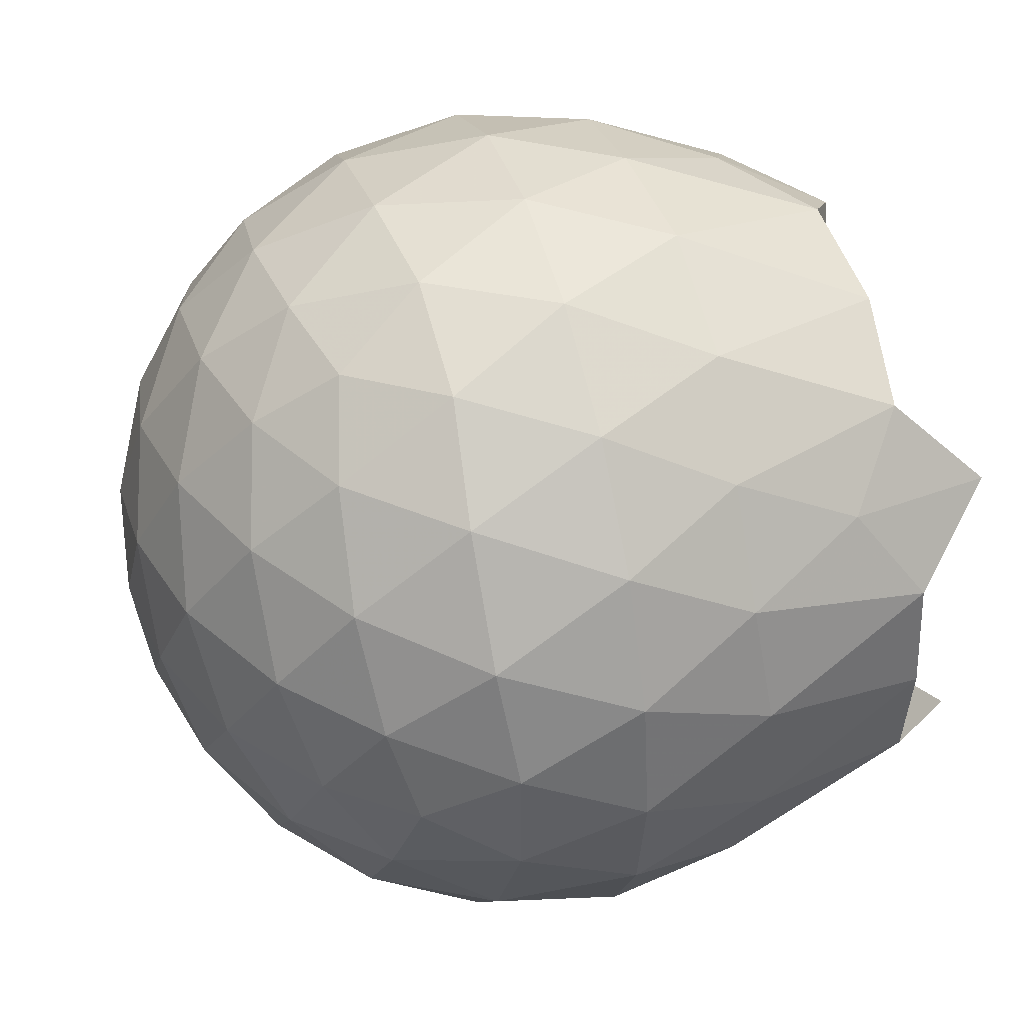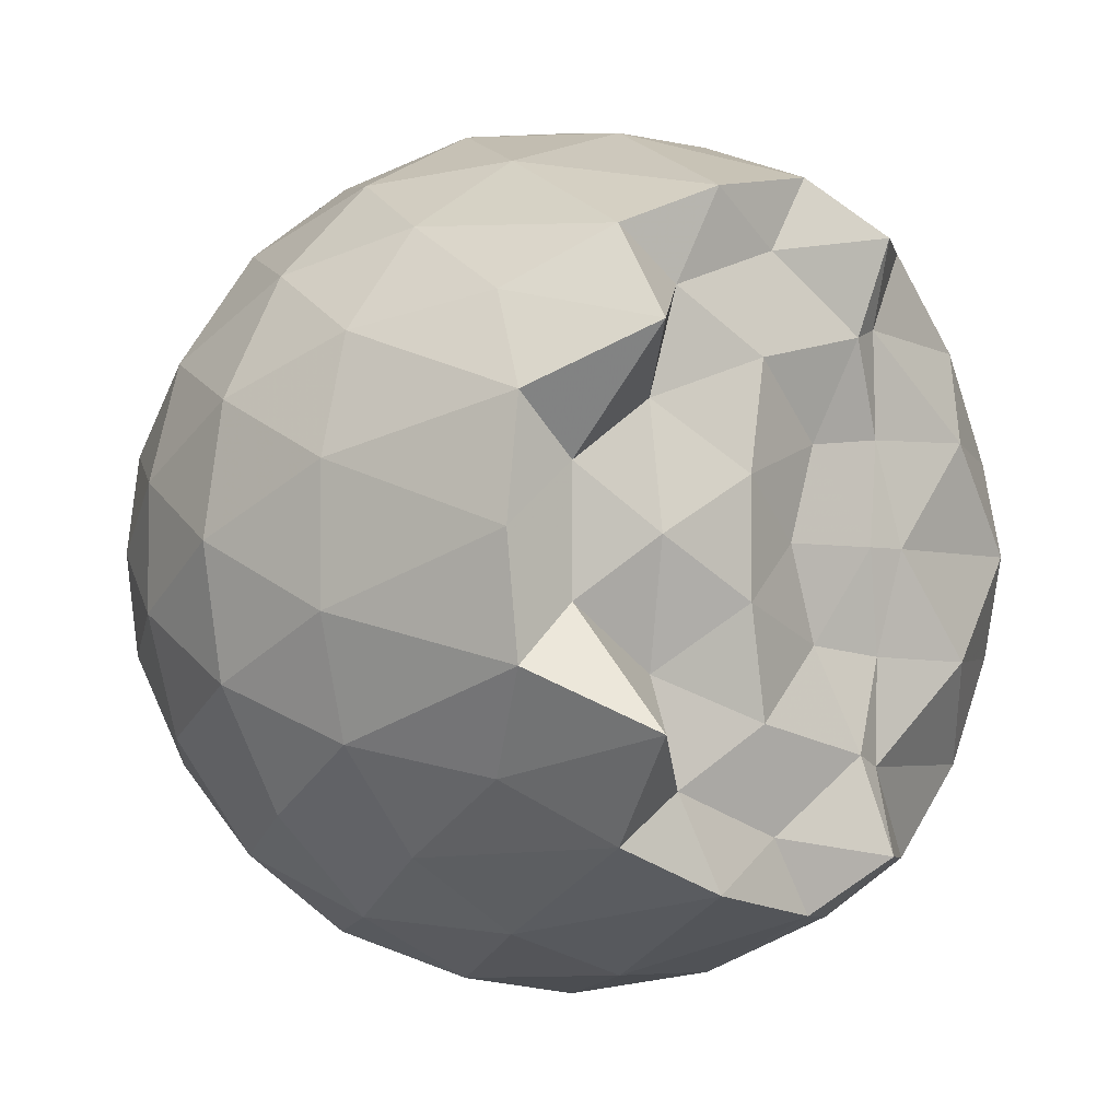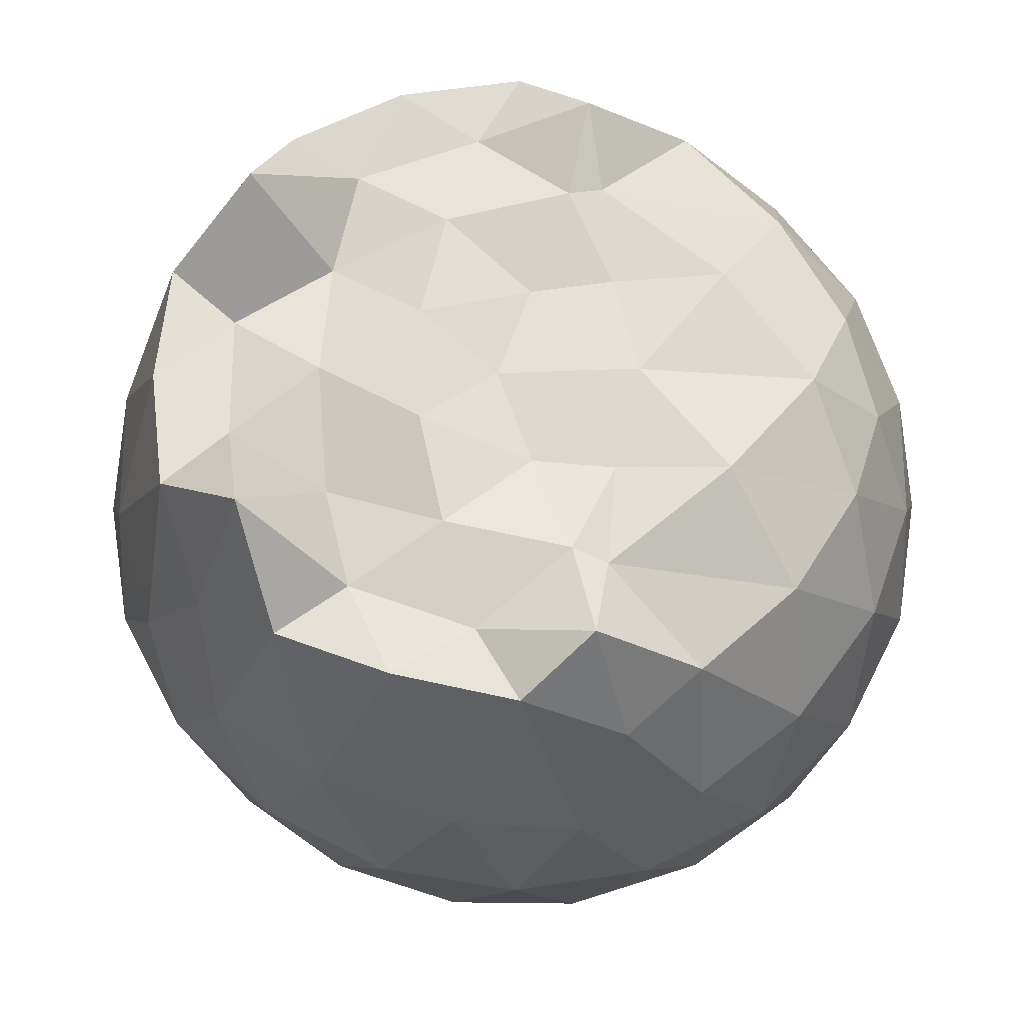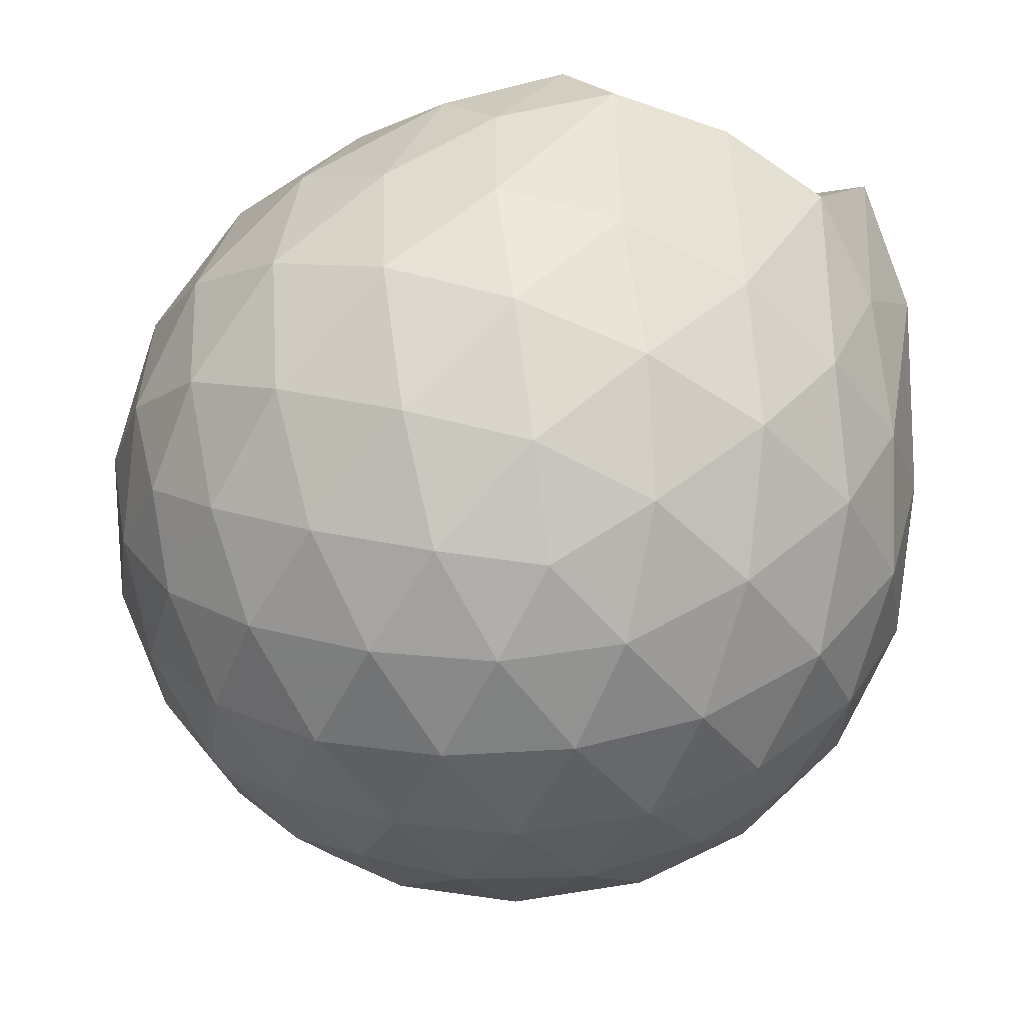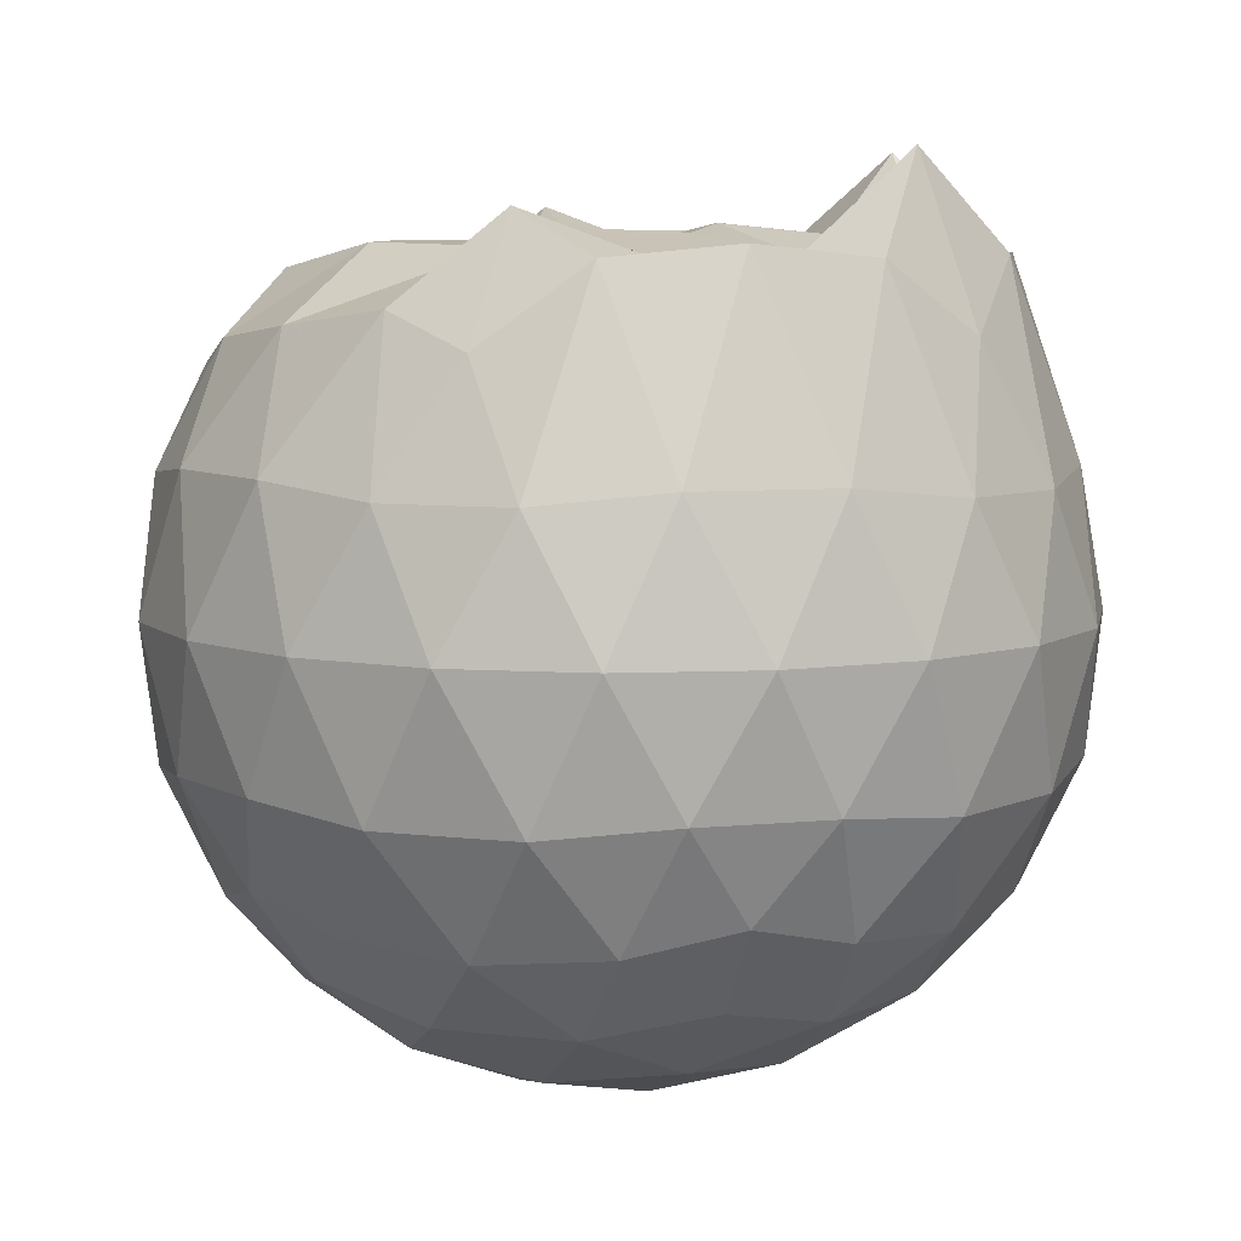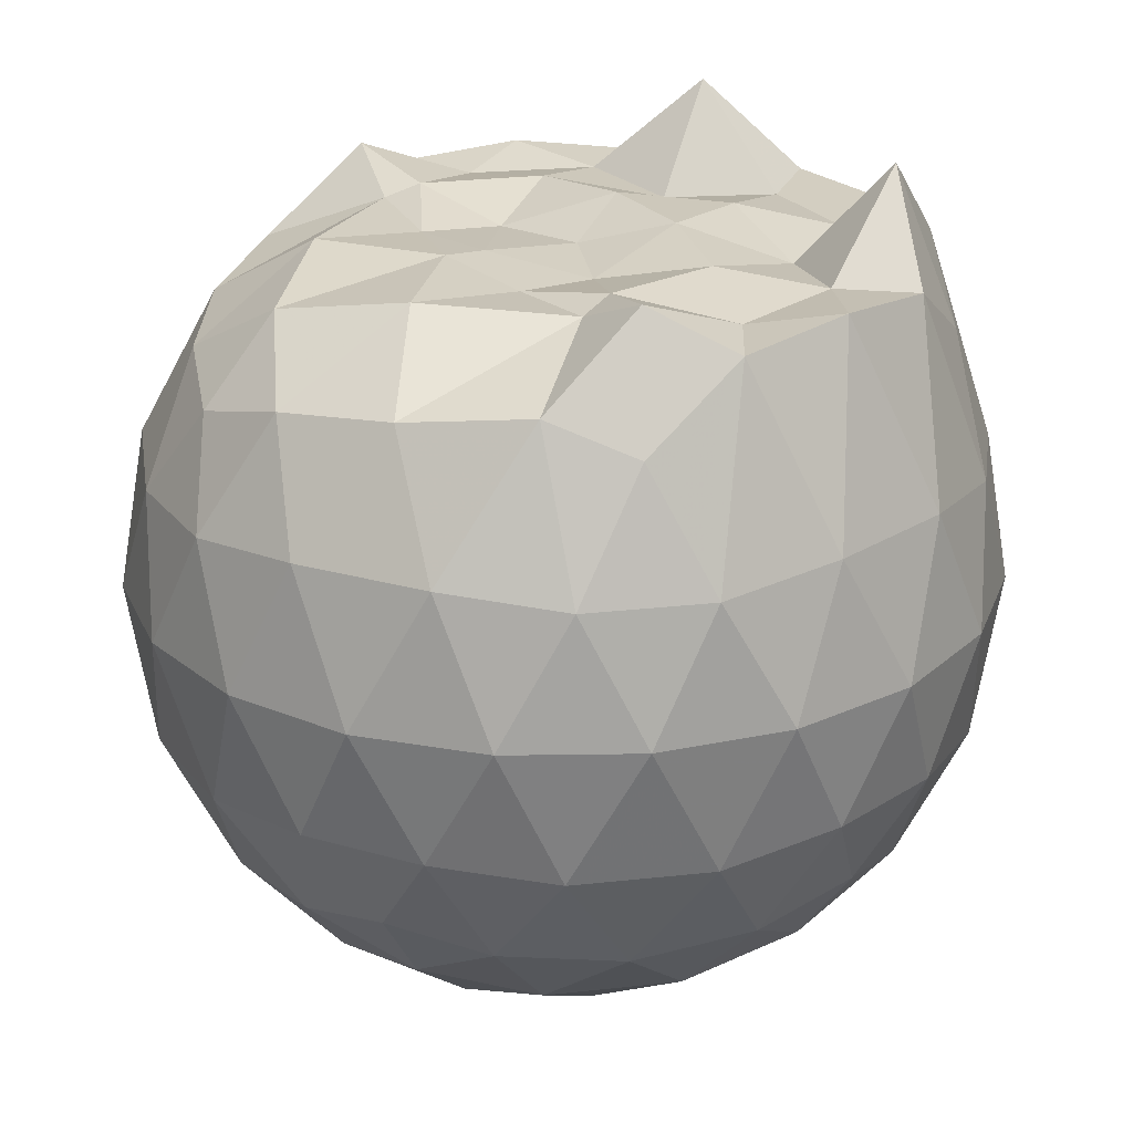
<metadata>
{"format":"obj","ext":"obj","renderer":"f3d","projection":"perspective","resolution":1024,"background":"white","views":[{"elev":45.4,"azim":-106.3,"up":"+Y"},{"elev":-3.4,"azim":-41.1,"up":"+Y"},{"elev":-24.0,"azim":0.5,"up":"+Y"},{"elev":63.7,"azim":-159.6,"up":"+Y"},{"elev":7.3,"azim":-178.6,"up":"+Z"},{"elev":24.0,"azim":151.7,"up":"+Z"}]}
</metadata>
<code>
v -1.501 -0.01579 0.9722
v -1.461 -0.01612 -0.7878
v -0.6069 -0.016 0.7379
v -0.6775 0.2118 0.7995
v -0.8288 0.4583 0.8321
v -1.048 0.6642 0.8695
v -1.213 0.7912 0.7934
v -1.449 0.7737 0.9665
v -1.73 0.7184 0.9933
v -1.988 0.6138 0.9643
v -2.178 0.4776 0.8115
v -2.255 0.2546 0.9684
v -2.286 -0.01617 0.969
v -2.255 -0.287 0.9683
v -2.178 -0.5098 0.8108
v -1.987 -0.6461 0.9644
v -1.731 -0.7509 0.9933
v -1.449 -0.8049 0.9665
v -1.213 -0.8234 0.7933
v -1.048 -0.6963 0.8691
v -0.8286 -0.4906 0.8319
v -0.6774 -0.2441 0.7995
v -0.5204 0.13 0.5209
v -0.6165 0.4035 0.5492
v -0.8051 0.6621 0.5491
v -1.036 0.8368 0.521
v -1.315 0.9249 0.5211
v -1.608 0.9146 0.5497
v -1.917 0.8116 0.5479
v -2.159 0.6445 0.5158
v -2.334 0.4097 0.5124
v -2.417 0.1392 0.5399
v -2.417 -0.1715 0.5399
v -2.335 -0.4419 0.5123
v -2.159 -0.6767 0.5157
v -1.917 -0.8439 0.5478
v -1.608 -0.9468 0.5496
v -1.315 -0.9572 0.5209
v -1.036 -0.8691 0.5212
v -0.805 -0.6944 0.5492
v -0.6165 -0.4357 0.5494
v -0.5204 -0.1623 0.521
v -0.5095 0.2944 0.2303
v -0.6515 0.574 0.2301
v -0.8732 0.7953 0.2299
v -1.154 0.9368 0.2296
v -1.467 0.9839 0.2291
v -1.781 0.9312 0.2281
v -2.067 0.7843 0.2265
v -2.294 0.5606 0.2244
v -2.439 0.2844 0.2227
v -2.487 -0.0162 0.223
v -2.439 -0.3166 0.2226
v -2.293 -0.5928 0.2245
v -2.067 -0.8166 0.2265
v -1.781 -0.9634 0.2281
v -1.467 -1.016 0.2291
v -1.154 -0.9691 0.2296
v -0.8732 -0.8276 0.2299
v -0.6515 -0.6062 0.2301
v -0.5095 -0.3266 0.2303
v -0.4611 -0.01612 0.2304
v -0.6042 0.4255 -0.06177
v -0.7765 0.6632 -0.06209
v -1.016 0.8293 -0.09107
v -1.325 0.928 -0.09152
v -1.621 0.9319 -0.06319
v -1.906 0.8375 -0.06361
v -2.144 0.6579 -0.09241
v -2.34 0.3976 -0.09305
v -2.436 0.1272 -0.06327
v -2.437 -0.1593 -0.06322
v -2.34 -0.4299 -0.09302
v -2.144 -0.6902 -0.09241
v -1.906 -0.8698 -0.06359
v -1.621 -0.9641 -0.06318
v -1.325 -0.9602 -0.09151
v -1.016 -0.8615 -0.09105
v -0.7765 -0.6954 -0.06211
v -0.6042 -0.4577 -0.06175
v -0.5204 -0.1779 -0.09036
v -0.5204 0.1457 -0.09036
v -0.7535 0.4973 -0.2791
v -0.9442 0.6443 -0.3374
v -1.207 0.7643 -0.3621
v -1.492 0.8192 -0.3381
v -1.738 0.8102 -0.28
v -1.941 0.6721 -0.3375
v -2.142 0.4601 -0.3602
v -2.286 0.2114 -0.3348
v -2.356 -0.01613 -0.2769
v -2.286 -0.2436 -0.3348
v -2.142 -0.4924 -0.3602
v -1.941 -0.7044 -0.3375
v -1.738 -0.8424 -0.28
v -1.492 -0.8514 -0.3381
v -1.207 -0.7965 -0.3621
v -0.9442 -0.6765 -0.3374
v -0.7535 -0.5296 -0.279
v -0.6728 -0.3024 -0.3371
v -0.6391 -0.01612 -0.3614
v -0.6728 0.2702 -0.3371
v -0.7769 -0.01625 0.9362
v -0.9779 0.2287 0.9912
v -1.256 0.4592 0.9849
v -1.286 0.6485 1.063
v -1.548 0.6046 0.9651
v -1.829 0.5033 0.9671
v -2.06 0.3888 1.181
v -2.107 0.1244 0.9589
v -2.107 -0.1571 0.9597
v -2.06 -0.4214 1.18
v -1.828 -0.5364 0.9671
v -1.548 -0.637 0.9651
v -1.286 -0.681 1.063
v -1.256 -0.4913 0.985
v -0.9783 -0.261 0.9914
v -1.177 -0.01648 0.9929
v -1.236 0.2207 0.9719
v -1.335 0.4328 1.015
v -1.619 0.3665 1.01
v -1.885 0.2665 0.9458
v -1.904 -0.01595 1.005
v -1.885 -0.2989 0.9459
v -1.62 -0.3988 1.01
v -1.335 -0.4651 1.014
v -1.235 -0.2528 0.9716
v -1.272 -0.01621 0.9894
v -1.424 0.1996 0.9632
v -1.675 0.1169 1.028
v -1.675 -0.1488 1.028
v -1.423 -0.2316 0.9629
v -0.8704 0.4117 -0.4761
v -1.113 0.5464 -0.5405
v -1.411 0.6415 -0.5407
v -1.691 0.6728 -0.4765
v -1.899 0.4837 -0.5392
v -2.087 0.2329 -0.5375
v -2.207 -0.01613 -0.4724
v -2.087 -0.2652 -0.5375
v -1.899 -0.5159 -0.5392
v -1.691 -0.705 -0.4765
v -1.411 -0.6738 -0.5407
v -1.113 -0.5786 -0.5405
v -0.8704 -0.444 -0.4761
v -0.8167 -0.1718 -0.54
v -0.8167 0.1395 -0.54
v -1.05 0.2808 -0.6519
v -1.328 0.3903 -0.6927
v -1.62 0.463 -0.6517
v -1.814 0.2343 -0.6912
v -1.978 -0.01612 -0.6495
v -1.814 -0.2666 -0.6912
v -1.62 -0.4952 -0.6517
v -1.328 -0.4225 -0.6927
v -1.05 -0.313 -0.6519
v -1.031 -0.01612 -0.6925
v -1.263 0.1267 -0.7583
v -1.537 0.2144 -0.7579
v -1.708 -0.01612 -0.7571
v -1.537 -0.2467 -0.7578
v -1.263 -0.159 -0.7583
f 3 23 4
f 4 23 24
f 4 24 5
f 5 24 25
f 5 25 6
f 6 25 26
f 6 26 7
f 7 26 27
f 7 27 8
f 8 27 28
f 8 28 9
f 9 28 29
f 9 29 10
f 10 29 30
f 10 30 11
f 11 30 31
f 11 31 12
f 12 31 32
f 12 32 13
f 13 32 33
f 13 33 14
f 14 33 34
f 14 34 15
f 15 34 35
f 15 35 16
f 16 35 36
f 16 36 17
f 17 36 37
f 17 37 18
f 18 37 38
f 18 38 19
f 19 38 39
f 19 39 20
f 20 39 40
f 20 40 21
f 21 40 41
f 21 41 22
f 22 41 42
f 22 42 3
f 3 42 23
f 23 43 24
f 24 43 44
f 24 44 25
f 25 44 45
f 25 45 26
f 26 45 46
f 26 46 27
f 27 46 47
f 27 47 28
f 28 47 48
f 28 48 29
f 29 48 49
f 29 49 30
f 30 49 50
f 30 50 31
f 31 50 51
f 31 51 32
f 32 51 52
f 32 52 33
f 33 52 53
f 33 53 34
f 34 53 54
f 34 54 35
f 35 54 55
f 35 55 36
f 36 55 56
f 36 56 37
f 37 56 57
f 37 57 38
f 38 57 58
f 38 58 39
f 39 58 59
f 39 59 40
f 40 59 60
f 40 60 41
f 41 60 61
f 41 61 42
f 42 61 62
f 42 62 23
f 23 62 43
f 43 63 44
f 44 63 64
f 44 64 45
f 45 64 65
f 45 65 46
f 46 65 66
f 46 66 47
f 47 66 67
f 47 67 48
f 48 67 68
f 48 68 49
f 49 68 69
f 49 69 50
f 50 69 70
f 50 70 51
f 51 70 71
f 51 71 52
f 52 71 72
f 52 72 53
f 53 72 73
f 53 73 54
f 54 73 74
f 54 74 55
f 55 74 75
f 55 75 56
f 56 75 76
f 56 76 57
f 57 76 77
f 57 77 58
f 58 77 78
f 58 78 59
f 59 78 79
f 59 79 60
f 60 79 80
f 60 80 61
f 61 80 81
f 61 81 62
f 62 81 82
f 62 82 43
f 43 82 63
f 63 83 64
f 64 83 84
f 64 84 65
f 65 84 85
f 65 85 66
f 66 85 86
f 66 86 67
f 67 86 87
f 67 87 68
f 68 87 88
f 68 88 69
f 69 88 89
f 69 89 70
f 70 89 90
f 70 90 71
f 71 90 91
f 71 91 72
f 72 91 92
f 72 92 73
f 73 92 93
f 73 93 74
f 74 93 94
f 74 94 75
f 75 94 95
f 75 95 76
f 76 95 96
f 76 96 77
f 77 96 97
f 77 97 78
f 78 97 98
f 78 98 79
f 79 98 99
f 79 99 80
f 80 99 100
f 80 100 81
f 81 100 101
f 81 101 82
f 82 101 102
f 82 102 63
f 63 102 83
f 103 104 118
f 104 119 118
f 104 105 119
f 105 120 119
f 105 106 120
f 106 107 120
f 107 121 120
f 107 108 121
f 108 122 121
f 108 109 122
f 109 110 122
f 110 123 122
f 110 111 123
f 111 124 123
f 111 112 124
f 112 113 124
f 113 125 124
f 113 114 125
f 114 126 125
f 114 115 126
f 115 116 126
f 116 127 126
f 116 117 127
f 117 118 127
f 117 103 118
f 118 119 128
f 119 129 128
f 119 120 129
f 120 121 129
f 121 130 129
f 121 122 130
f 122 123 130
f 123 131 130
f 123 124 131
f 124 125 131
f 125 132 131
f 125 126 132
f 126 127 132
f 127 128 132
f 127 118 128
f 133 148 134
f 134 148 149
f 134 149 135
f 135 149 150
f 135 150 136
f 136 150 137
f 137 150 151
f 137 151 138
f 138 151 152
f 138 152 139
f 139 152 140
f 140 152 153
f 140 153 141
f 141 153 154
f 141 154 142
f 142 154 143
f 143 154 155
f 143 155 144
f 144 155 156
f 144 156 145
f 145 156 146
f 146 156 157
f 146 157 147
f 147 157 148
f 147 148 133
f 148 158 149
f 149 158 159
f 149 159 150
f 150 159 151
f 151 159 160
f 151 160 152
f 152 160 153
f 153 160 161
f 153 161 154
f 154 161 155
f 155 161 162
f 155 162 156
f 156 162 157
f 157 162 158
f 157 158 148
f 3 4 103
f 103 4 104
f 4 5 104
f 104 5 105
f 5 6 105
f 105 6 106
f 6 7 106
f 7 8 106
f 106 8 107
f 8 9 107
f 107 9 108
f 9 10 108
f 108 10 109
f 10 11 109
f 11 12 109
f 109 12 110
f 12 13 110
f 110 13 111
f 13 14 111
f 111 14 112
f 14 15 112
f 15 16 112
f 112 16 113
f 16 17 113
f 113 17 114
f 17 18 114
f 114 18 115
f 18 19 115
f 19 20 115
f 115 20 116
f 20 21 116
f 116 21 117
f 21 22 117
f 117 22 103
f 22 3 103
f 83 133 84
f 84 133 134
f 84 134 85
f 85 134 135
f 85 135 86
f 86 135 136
f 86 136 87
f 87 136 88
f 88 136 137
f 88 137 89
f 89 137 138
f 89 138 90
f 90 138 139
f 90 139 91
f 91 139 92
f 92 139 140
f 92 140 93
f 93 140 141
f 93 141 94
f 94 141 142
f 94 142 95
f 95 142 96
f 96 142 143
f 96 143 97
f 97 143 144
f 97 144 98
f 98 144 145
f 98 145 99
f 99 145 100
f 100 145 146
f 100 146 101
f 101 146 147
f 101 147 102
f 102 147 133
f 102 133 83
f 128 129 1
f 129 130 1
f 130 131 1
f 131 132 1
f 132 128 1
f 159 158 2
f 160 159 2
f 161 160 2
f 162 161 2
f 158 162 2

</code>
